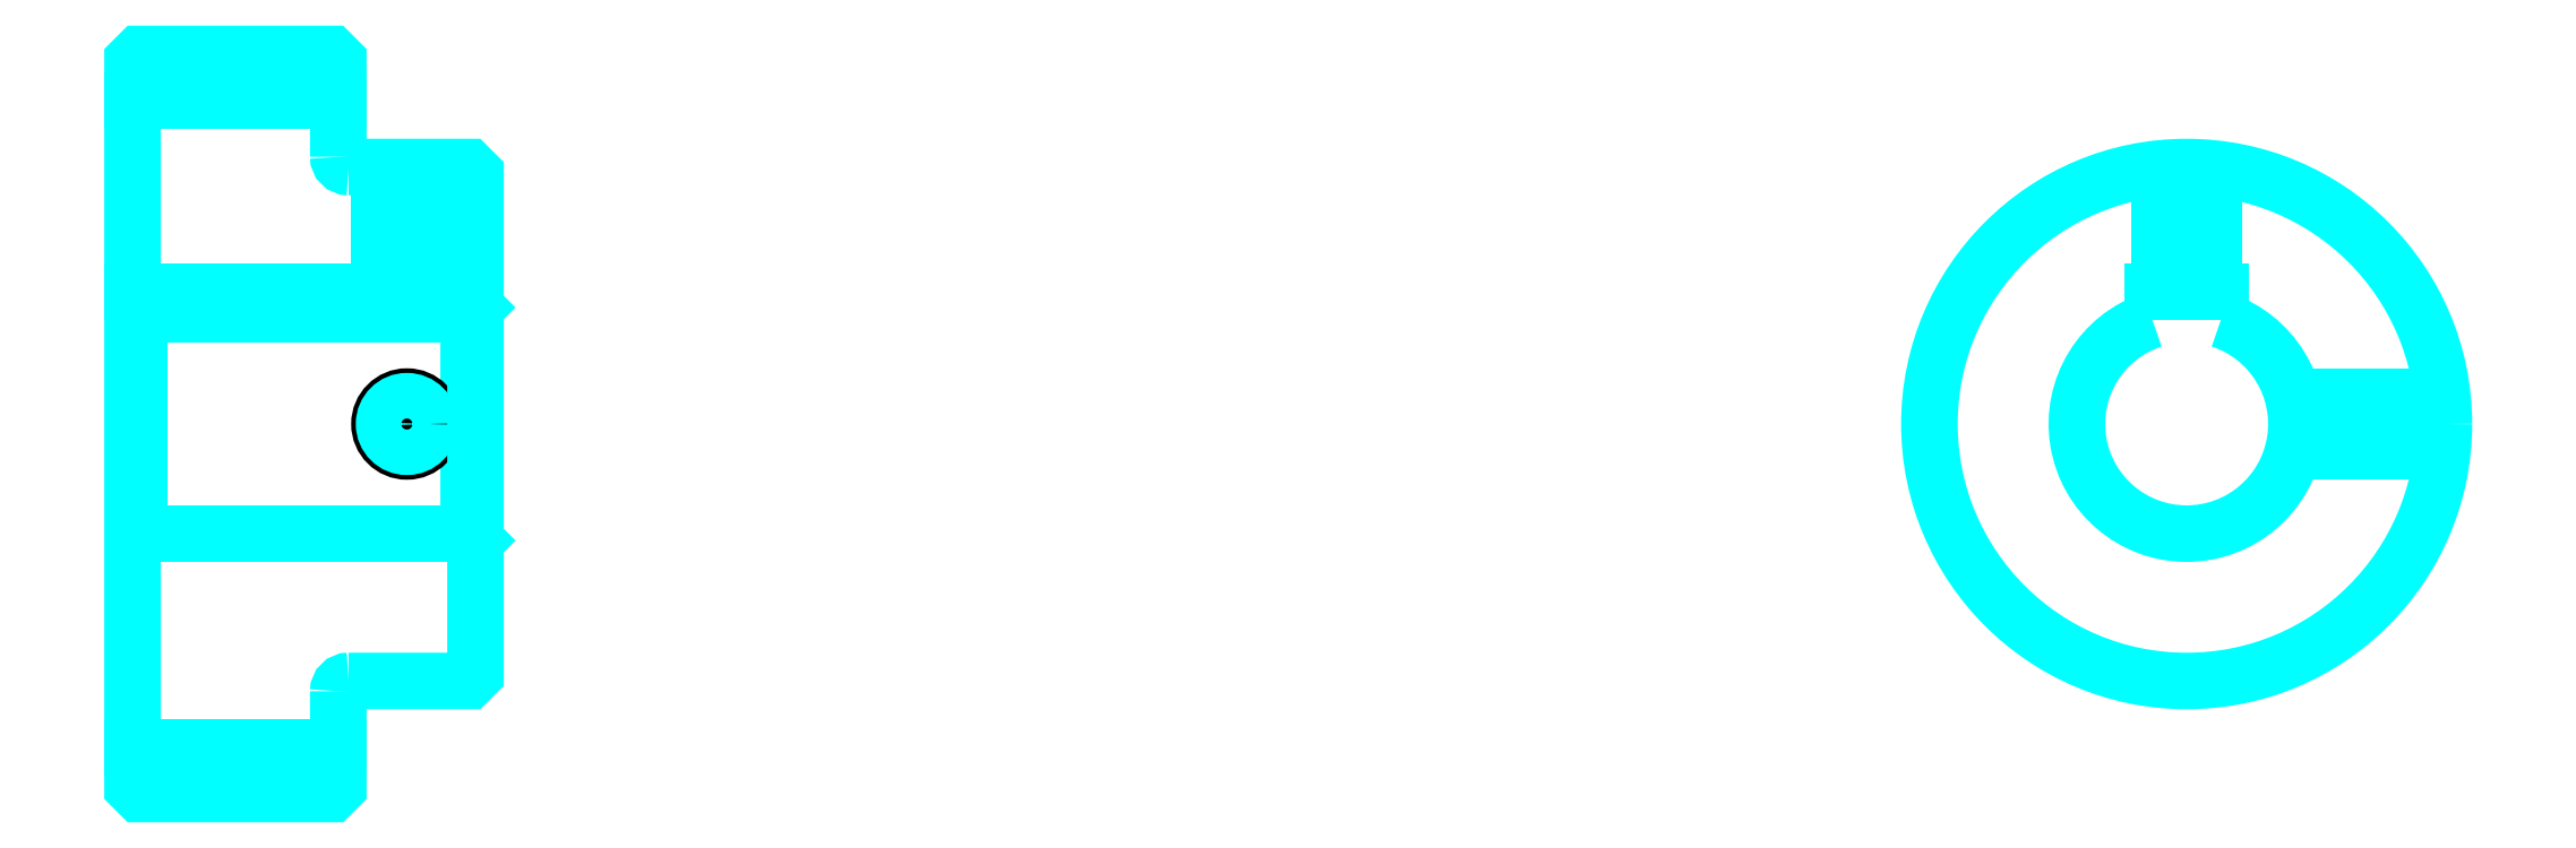
<metadata>
{"format":"dxf","ext":"dxf","renderer":"ezdxf+matplotlib","layout":"modelspace","background":"white","min_lineweight":24,"dpi":150}
</metadata>
<code>
0
SECTION
2
ENTITIES
0
LINE
8
0
10
220.1
20
268.7
30
0
11
250.1
21
268.7
31
0
0
LINE
8
0
10
220.1
20
174.2
30
0
11
250.1
21
174.2
31
0
0
LINE
8
0
10
269.1
20
205.5
30
0
11
270.1
21
204.5
31
0
0
LINE
8
0
10
269.1
20
237.5
30
0
11
270.1
21
238.5
31
0
0
LINE
8
0
10
221.1
20
237.5
30
0
11
221.1
21
205.5
31
0
0
POLYLINE
8
0
66
1
10
0
20
0
30
0
70
2
0
VERTEX
8
0
10
220.1
20
204.5
30
0
70
0
0
VERTEX
8
0
10
221.1
20
205.5
30
0
70
0
0
VERTEX
8
0
10
269.1
20
205.5
30
0
70
0
0
VERTEX
8
0
10
269.1
20
237.5
30
0
70
0
0
VERTEX
8
0
10
221.1
20
237.5
30
0
70
0
0
VERTEX
8
0
10
220.1
20
238.5
30
0
70
0
0
SEQEND
8
0
0
ARC
8
0
10
251.6
20
260.5
30
0
40
1.5
50
180
51
270
0
ARC
8
0
10
251.6
20
182.5
30
0
40
1.5
50
90
51
180
0
ARC
8
0
10
519.6
20
221.5
30
0
40
16
50
108.2
51
71.79
0
POLYLINE
8
0
66
1
10
0
20
0
30
0
70
2
0
VERTEX
8
0
10
524.6
20
236.7
30
0
70
0
0
VERTEX
8
0
10
524.6
20
240.8
30
0
70
0
0
VERTEX
8
0
10
514.6
20
240.8
30
0
70
0
0
VERTEX
8
0
10
514.6
20
236.7
30
0
70
0
0
SEQEND
8
0
0
LINE
8
0
10
220.1
20
240.8
30
0
11
270.1
21
240.8
31
0
0
POLYLINE
8
0
66
1
10
0
20
0
30
0
70
2
0
VERTEX
8
0
10
264.1
20
259
30
0
70
0
0
VERTEX
8
0
10
264.1
20
240.8
30
0
70
0
0
SEQEND
8
0
0
POLYLINE
8
0
66
1
10
0
20
0
30
0
70
2
0
VERTEX
8
0
10
256.1
20
259
30
0
70
0
0
VERTEX
8
0
10
256.1
20
240.8
30
0
70
0
0
SEQEND
8
0
0
POLYLINE
8
0
66
1
10
0
20
0
30
0
70
2
0
VERTEX
8
0
10
263.4
20
259
30
0
70
0
0
VERTEX
8
0
10
263.4
20
240.8
30
0
70
0
0
SEQEND
8
0
0
POLYLINE
8
0
66
1
10
0
20
0
30
0
70
2
0
VERTEX
8
0
10
256.8
20
259
30
0
70
0
0
VERTEX
8
0
10
256.8
20
240.8
30
0
70
0
0
SEQEND
8
0
0
POLYLINE
8
0
66
1
10
0
20
0
30
0
70
2
0
VERTEX
8
0
10
515.6
20
240.8
30
0
70
0
0
VERTEX
8
0
10
515.6
20
258.8
30
0
70
0
0
SEQEND
8
0
0
POLYLINE
8
0
66
1
10
0
20
0
30
0
70
2
0
VERTEX
8
0
10
523.6
20
240.8
30
0
70
0
0
VERTEX
8
0
10
523.6
20
258.8
30
0
70
0
0
SEQEND
8
0
0
POLYLINE
8
0
66
1
10
0
20
0
30
0
70
2
0
VERTEX
8
0
10
516.2
20
240.8
30
0
70
0
0
VERTEX
8
0
10
516.2
20
258.8
30
0
70
0
0
SEQEND
8
0
0
POLYLINE
8
0
66
1
10
0
20
0
30
0
70
2
0
VERTEX
8
0
10
522.9
20
240.8
30
0
70
0
0
VERTEX
8
0
10
522.9
20
258.8
30
0
70
0
0
SEQEND
8
0
0
CIRCLE
8
0
10
260.1
20
221.5
30
0
40
4
0
CIRCLE
8
0
10
260.1
20
221.5
30
0
40
3.325
0
POLYLINE
8
0
66
1
10
0
20
0
30
0
70
2
0
VERTEX
8
0
10
535.1
20
225.5
30
0
70
0
0
VERTEX
8
0
10
556.9
20
225.5
30
0
70
0
0
SEQEND
8
0
0
POLYLINE
8
0
66
1
10
0
20
0
30
0
70
2
0
VERTEX
8
0
10
535.1
20
217.5
30
0
70
0
0
VERTEX
8
0
10
556.9
20
217.5
30
0
70
0
0
SEQEND
8
0
0
POLYLINE
8
0
66
1
10
0
20
0
30
0
70
2
0
VERTEX
8
0
10
535.2
20
224.8
30
0
70
0
0
VERTEX
8
0
10
556.9
20
224.8
30
0
70
0
0
SEQEND
8
0
0
POLYLINE
8
0
66
1
10
0
20
0
30
0
70
2
0
VERTEX
8
0
10
535.2
20
218.1
30
0
70
0
0
VERTEX
8
0
10
556.9
20
218.1
30
0
70
0
0
SEQEND
8
0
0
POLYLINE
8
0
66
1
10
0
20
0
30
0
70
2
0
VERTEX
8
0
10
220.1
20
204.5
30
0
70
0
0
VERTEX
8
0
10
220.1
20
168.5
30
0
70
0
0
VERTEX
8
0
10
221.1
20
167.5
30
0
70
0
0
VERTEX
8
0
10
249.1
20
167.5
30
0
70
0
0
VERTEX
8
0
10
250.1
20
168.5
30
0
70
0
0
VERTEX
8
0
10
250.1
20
182.5
30
0
70
0
0
SEQEND
8
0
0
POLYLINE
8
0
66
1
10
0
20
0
30
0
70
2
0
VERTEX
8
0
10
251.6
20
184
30
0
70
0
0
VERTEX
8
0
10
269.1
20
184
30
0
70
0
0
VERTEX
8
0
10
270.1
20
185
30
0
70
0
0
VERTEX
8
0
10
270.1
20
258
30
0
70
0
0
VERTEX
8
0
10
269.1
20
259
30
0
70
0
0
VERTEX
8
0
10
251.6
20
259
30
0
70
0
0
SEQEND
8
0
0
POLYLINE
8
0
66
1
10
0
20
0
30
0
70
2
0
VERTEX
8
0
10
250.1
20
260.5
30
0
70
0
0
VERTEX
8
0
10
250.1
20
274.5
30
0
70
0
0
VERTEX
8
0
10
249.1
20
275.5
30
0
70
0
0
VERTEX
8
0
10
221.1
20
275.5
30
0
70
0
0
VERTEX
8
0
10
220.1
20
274.5
30
0
70
0
0
VERTEX
8
0
10
220.1
20
204.5
30
0
70
0
0
SEQEND
8
0
0
CIRCLE
8
0
10
519.6
20
221.5
30
0
40
37.5
0
ENDSEC
0
EOF

</code>
